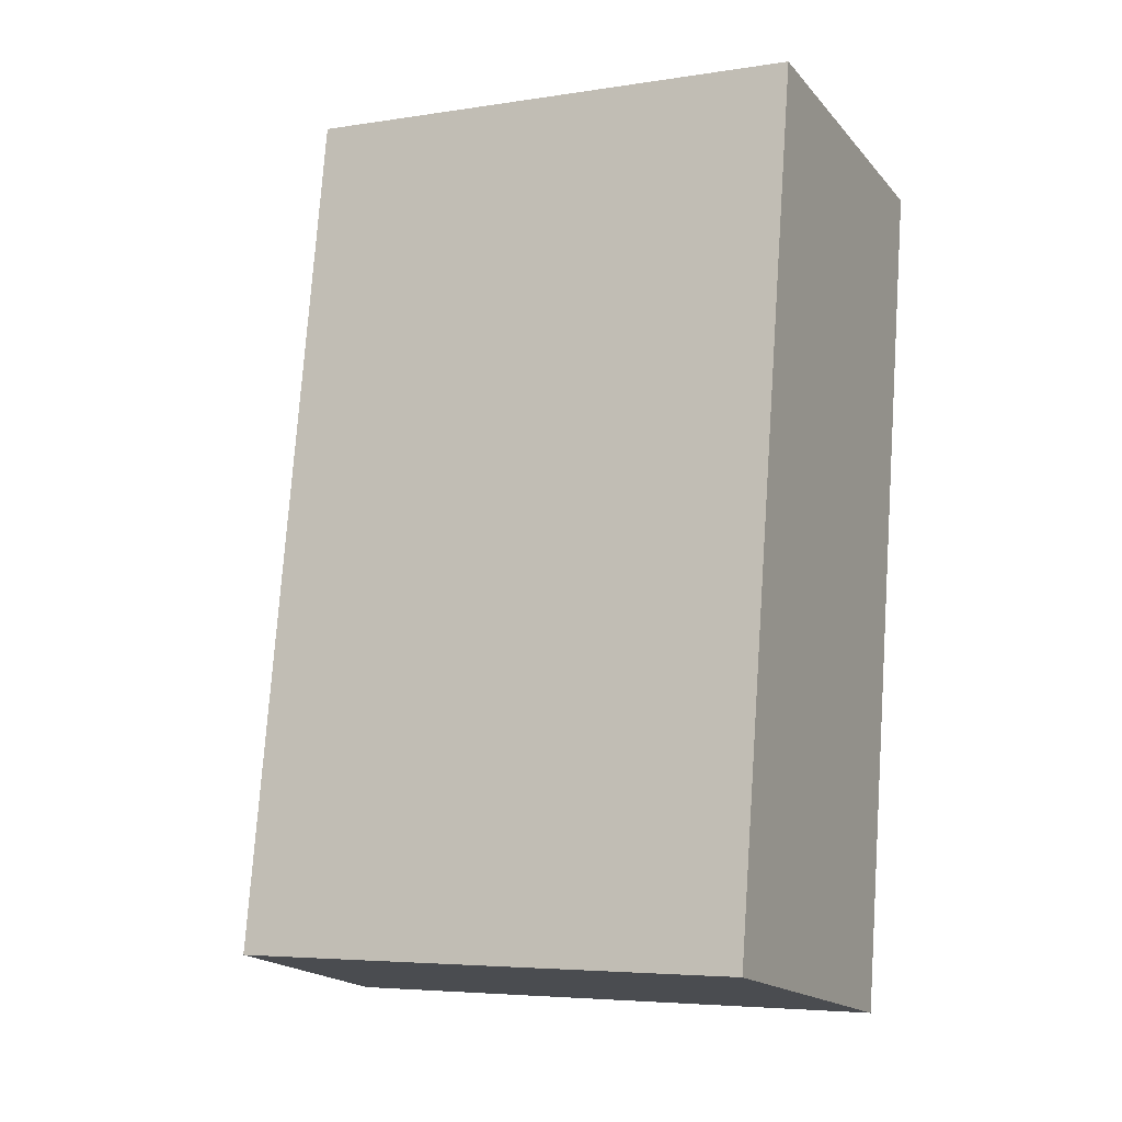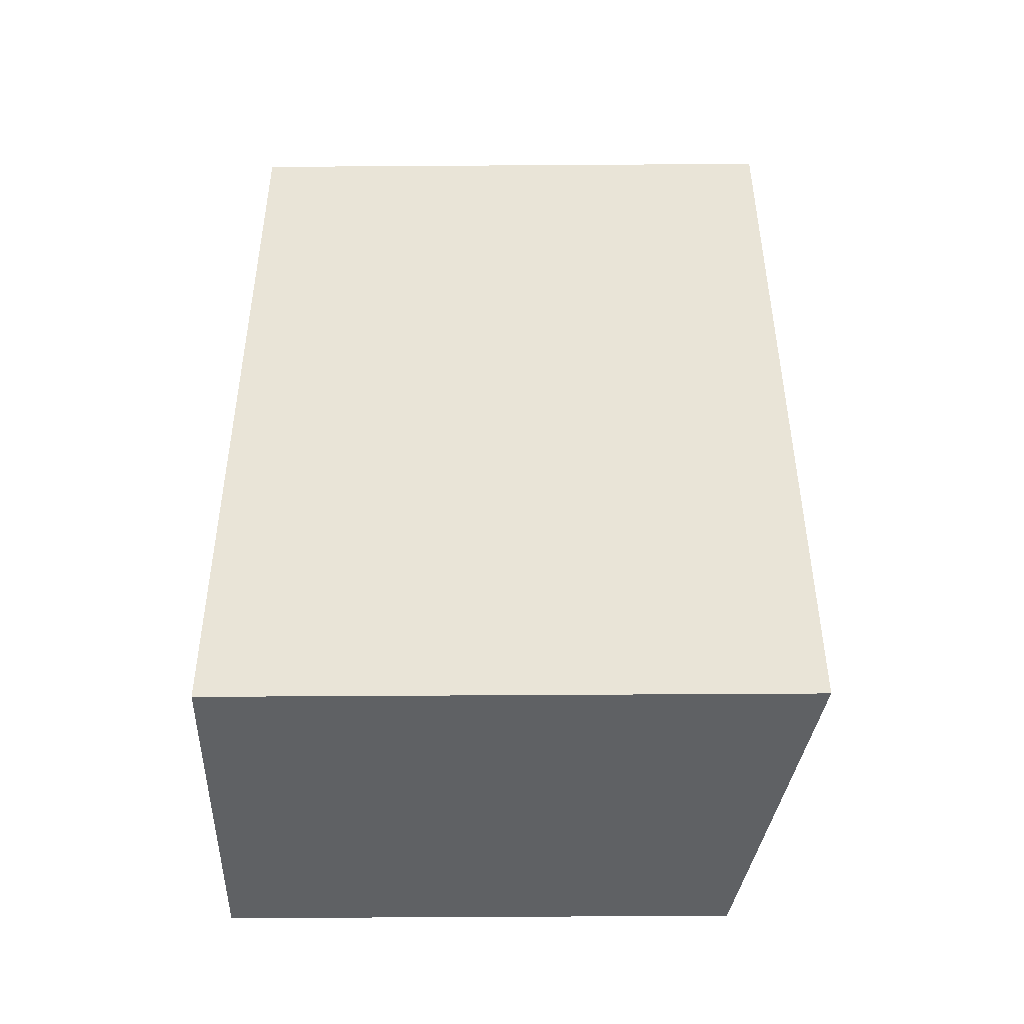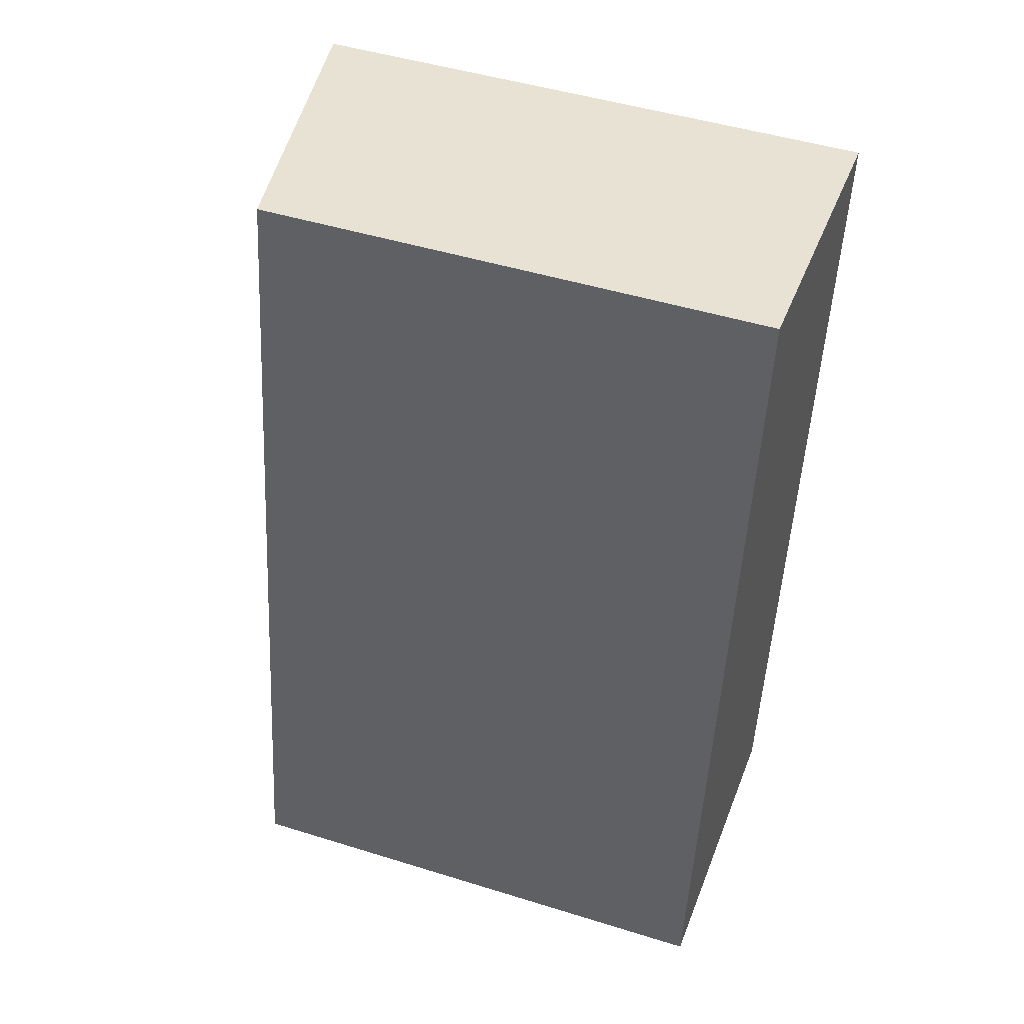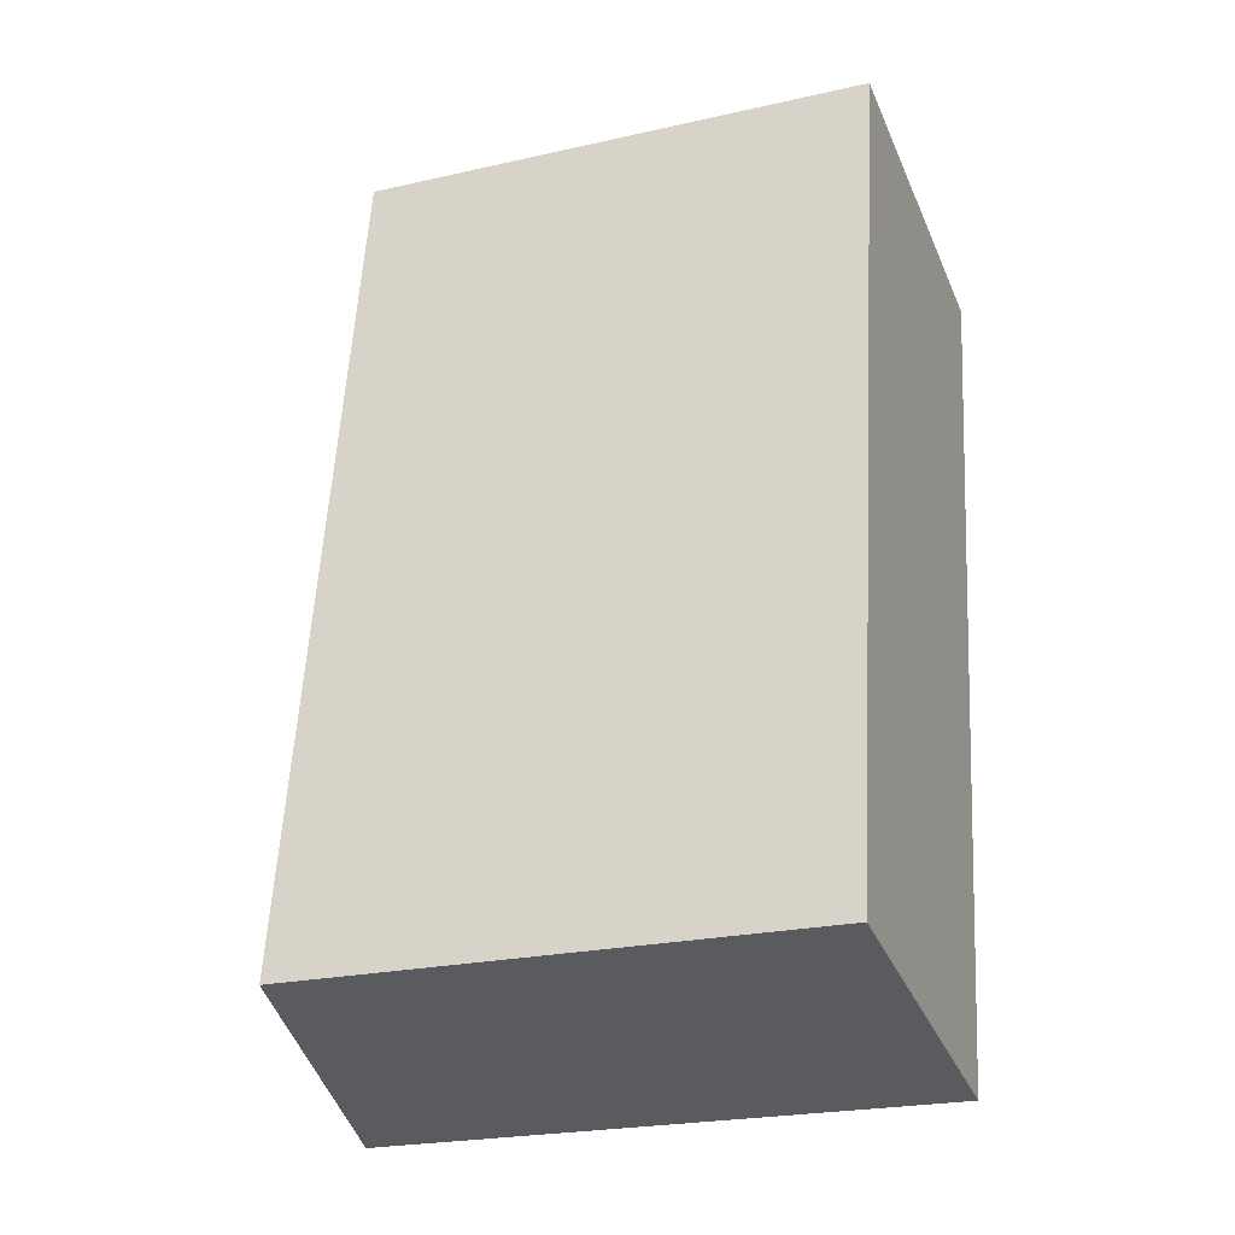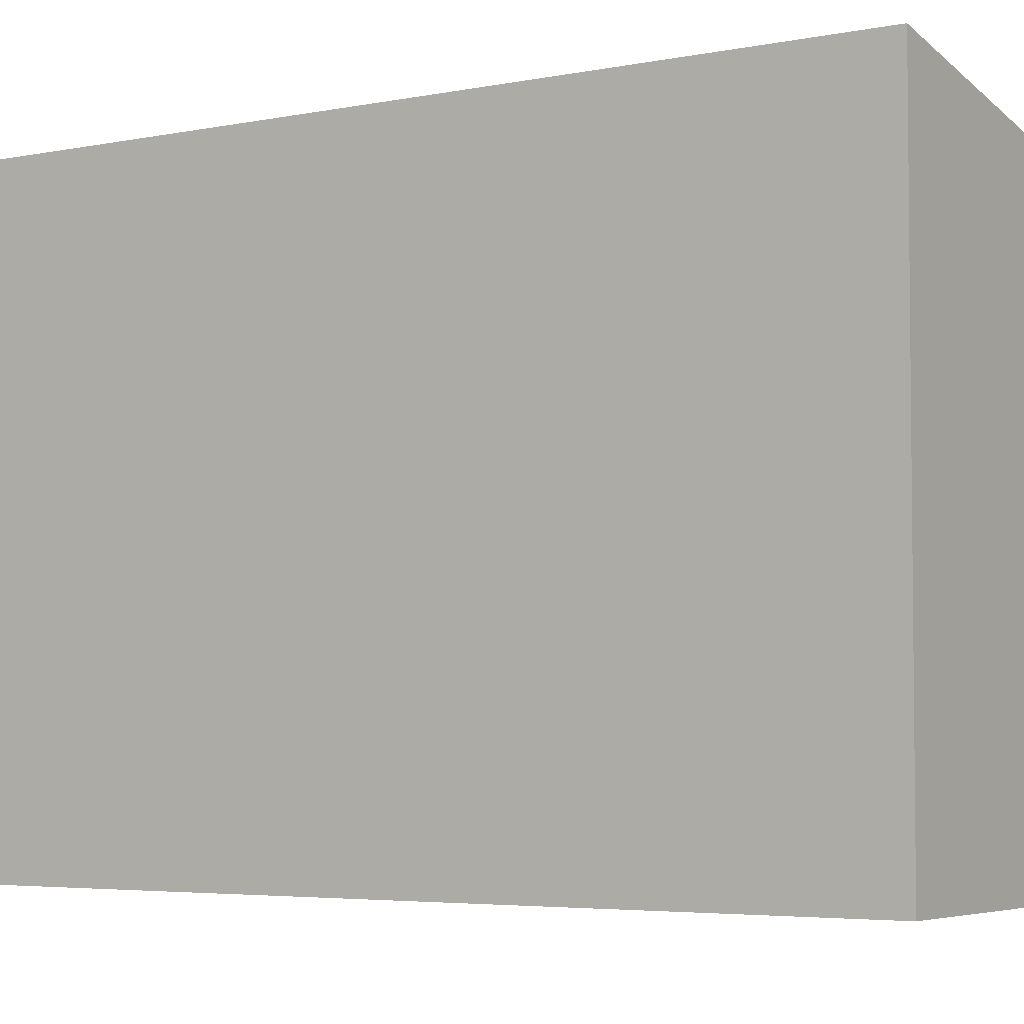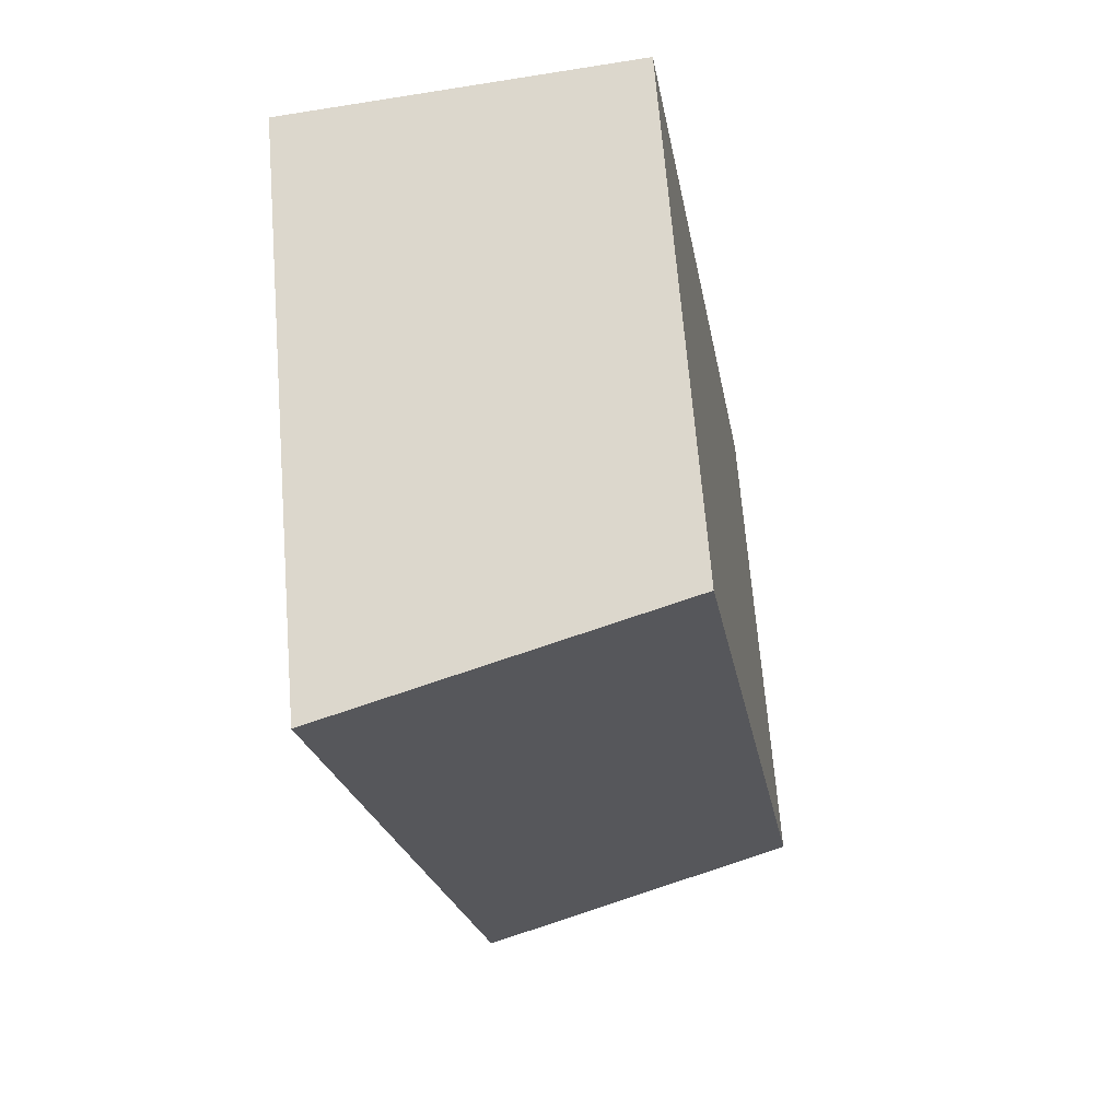
<metadata>
{"format":"obj","ext":"obj","renderer":"f3d","projection":"perspective","resolution":1024,"background":"white","views":[{"elev":-5.2,"azim":-63.9,"up":"+Z"},{"elev":-56.1,"azim":90.4,"up":"+Z"},{"elev":47.2,"azim":-70.6,"up":"+Z"},{"elev":-23.3,"azim":-69.1,"up":"+Z"},{"elev":-4.3,"azim":133.4,"up":"+Y"},{"elev":67.9,"azim":175.4,"up":"+Z"}]}
</metadata>
<code>
v  0 10.45 6.396e-16
v  7.321 11.9 0.321
v  7.057 11.9 -1.312
v  9.872 11.9 16.12
v  8.427 11.61 16.34
v  2.765 10.44 17.22
v  9.872 -9.872e-16 16.12
v  7.321 -1.966e-17 0.321
v  7.057 8.034e-17 -1.312
v  0 0 0
v  2.765 -1.054e-15 17.22
v  8.427 -1.001e-15 16.34
g defaultobject
f 1 2 3
f 2 1 4
f 4 1 5
f 5 1 6
f 7 2 4
f 2 7 8
f 2 8 3
f 3 8 9
f 9 1 3
f 1 9 10
f 10 6 1
f 6 10 11
f 5 7 4
f 7 5 6
f 7 6 12
f 12 6 11
f 8 10 9
f 10 8 11
f 11 8 12
f 12 8 7

</code>
